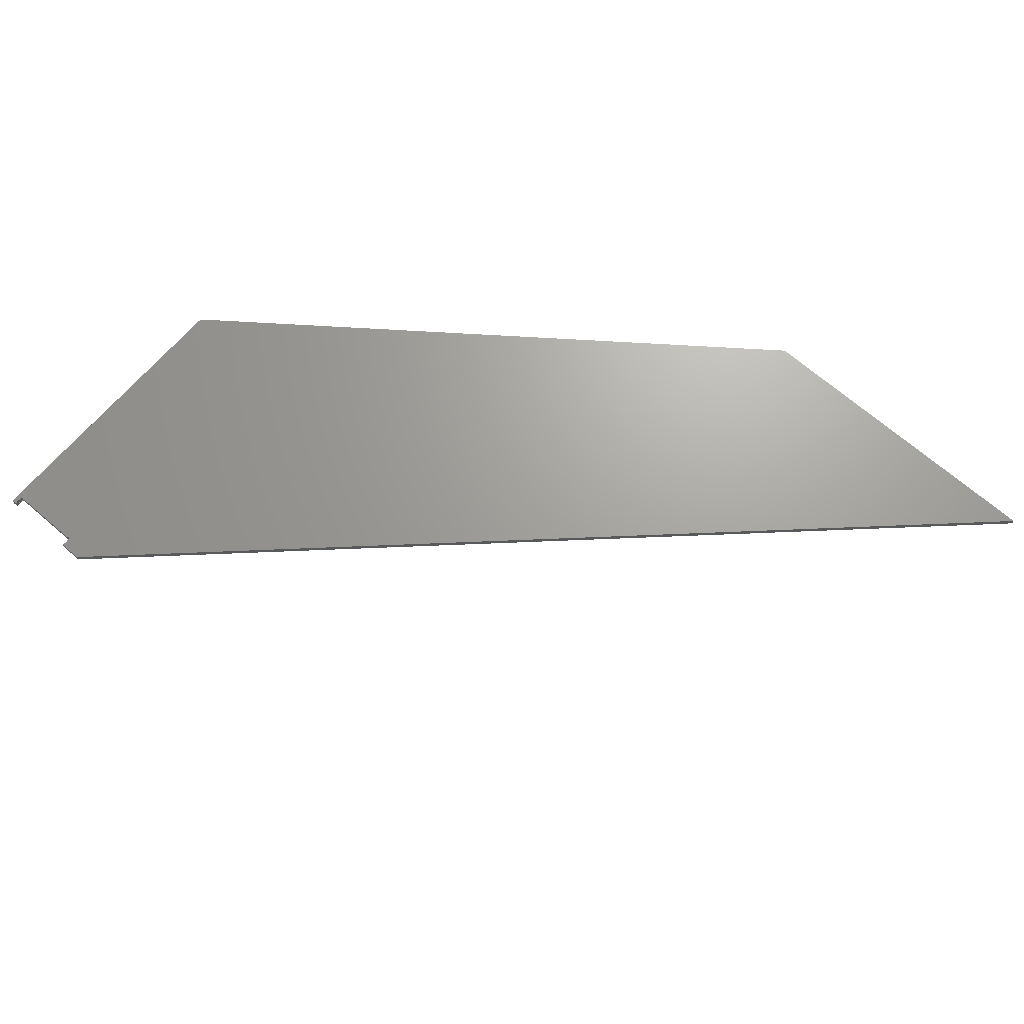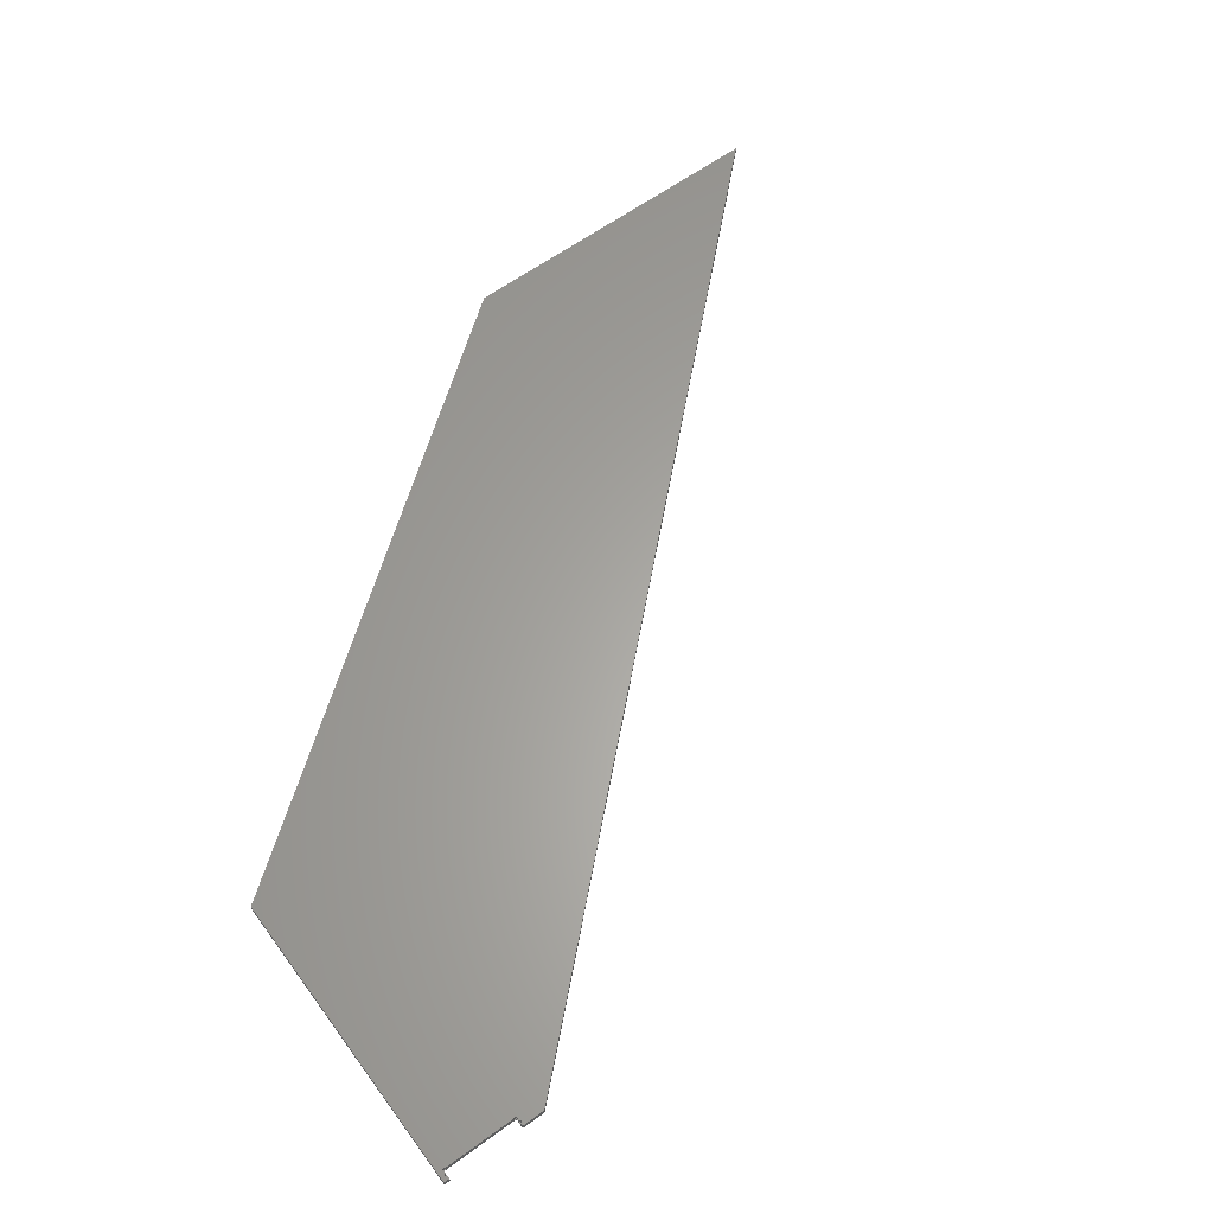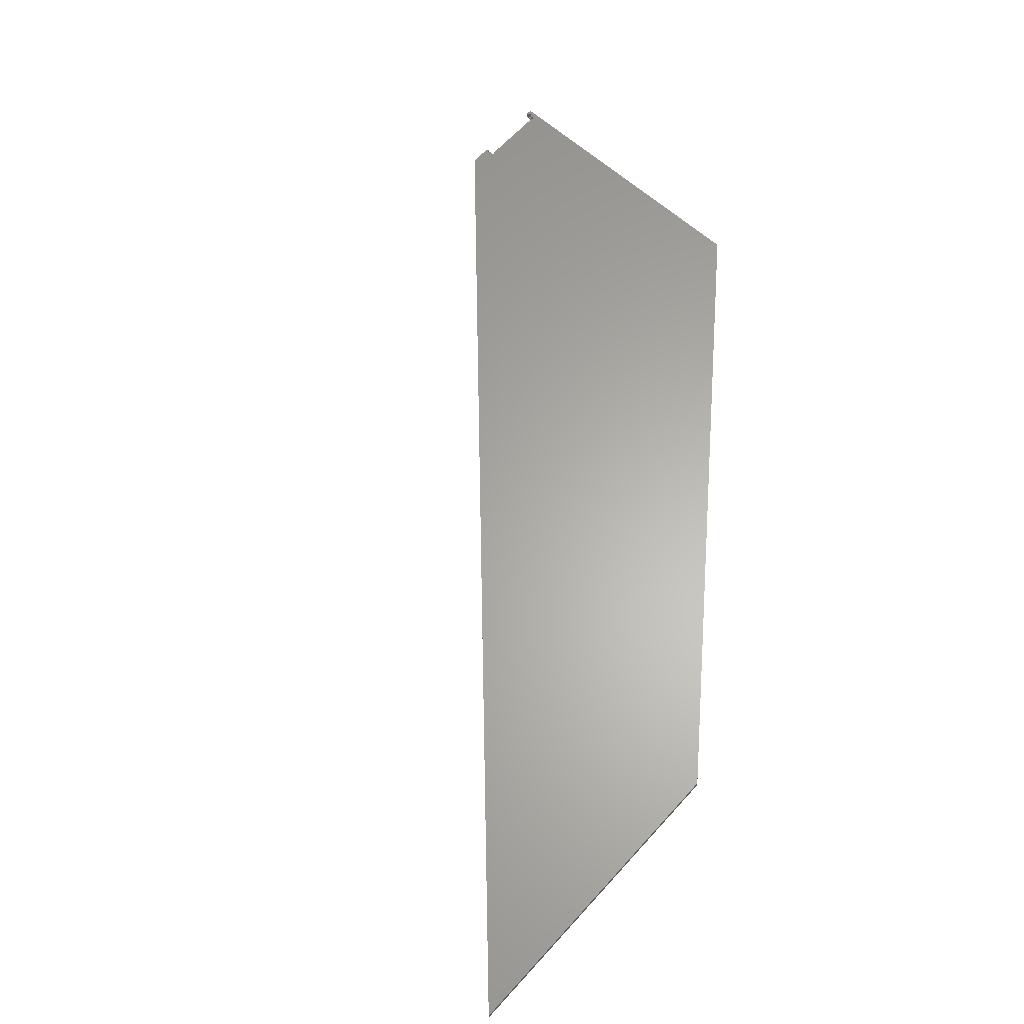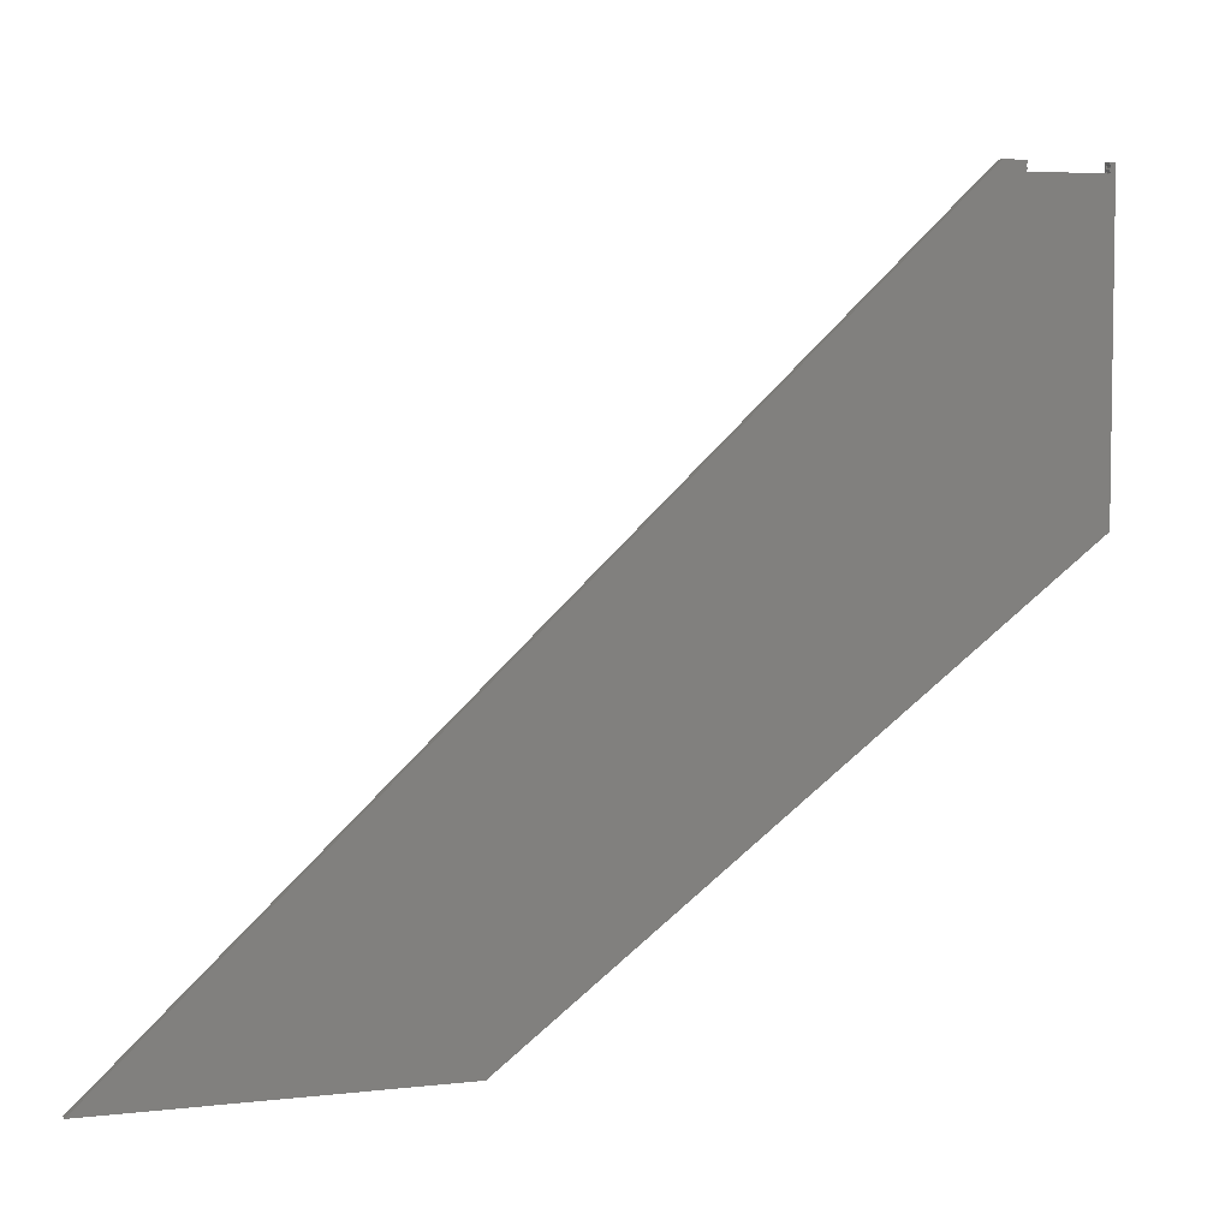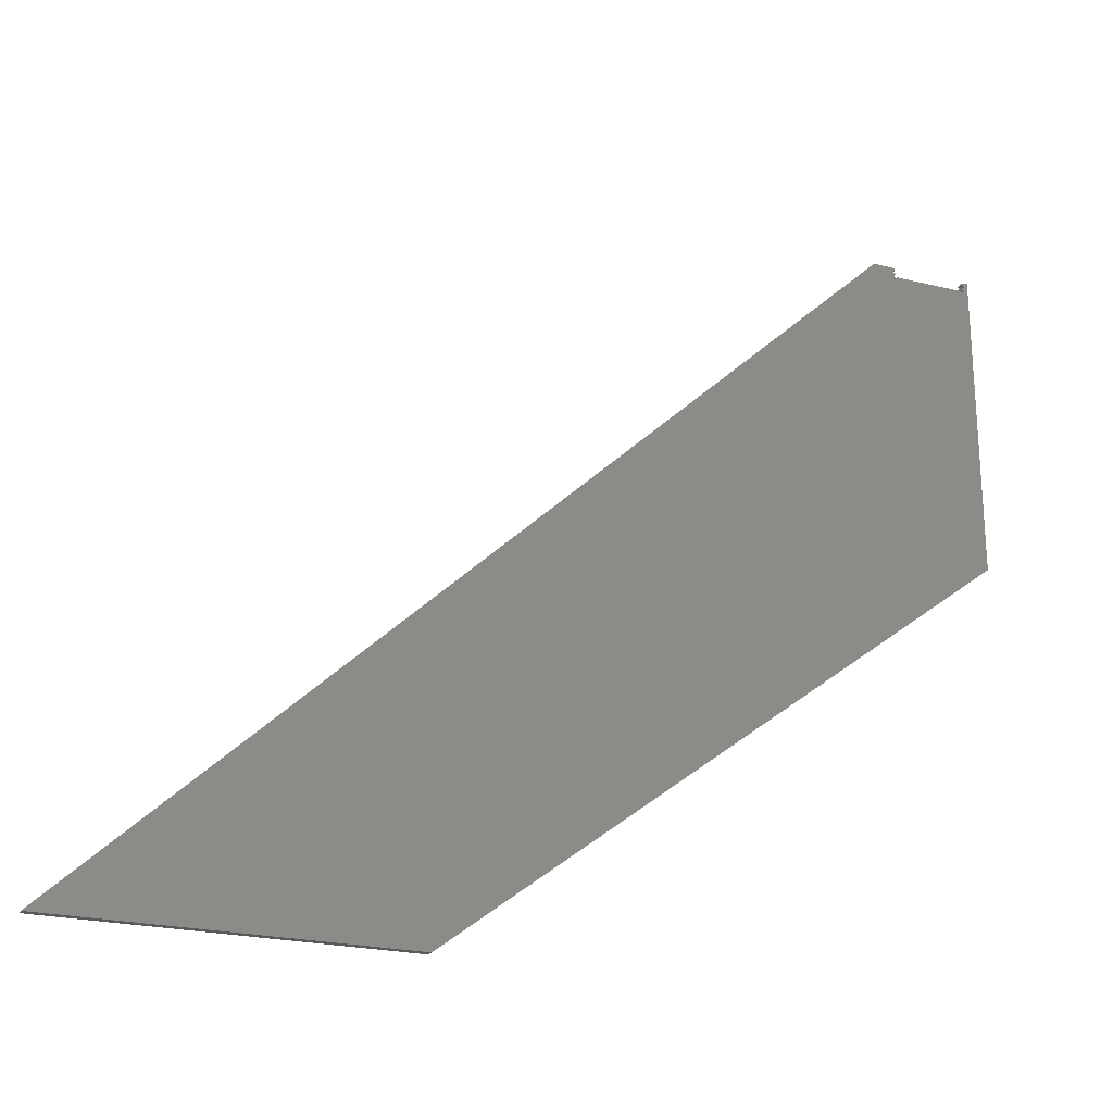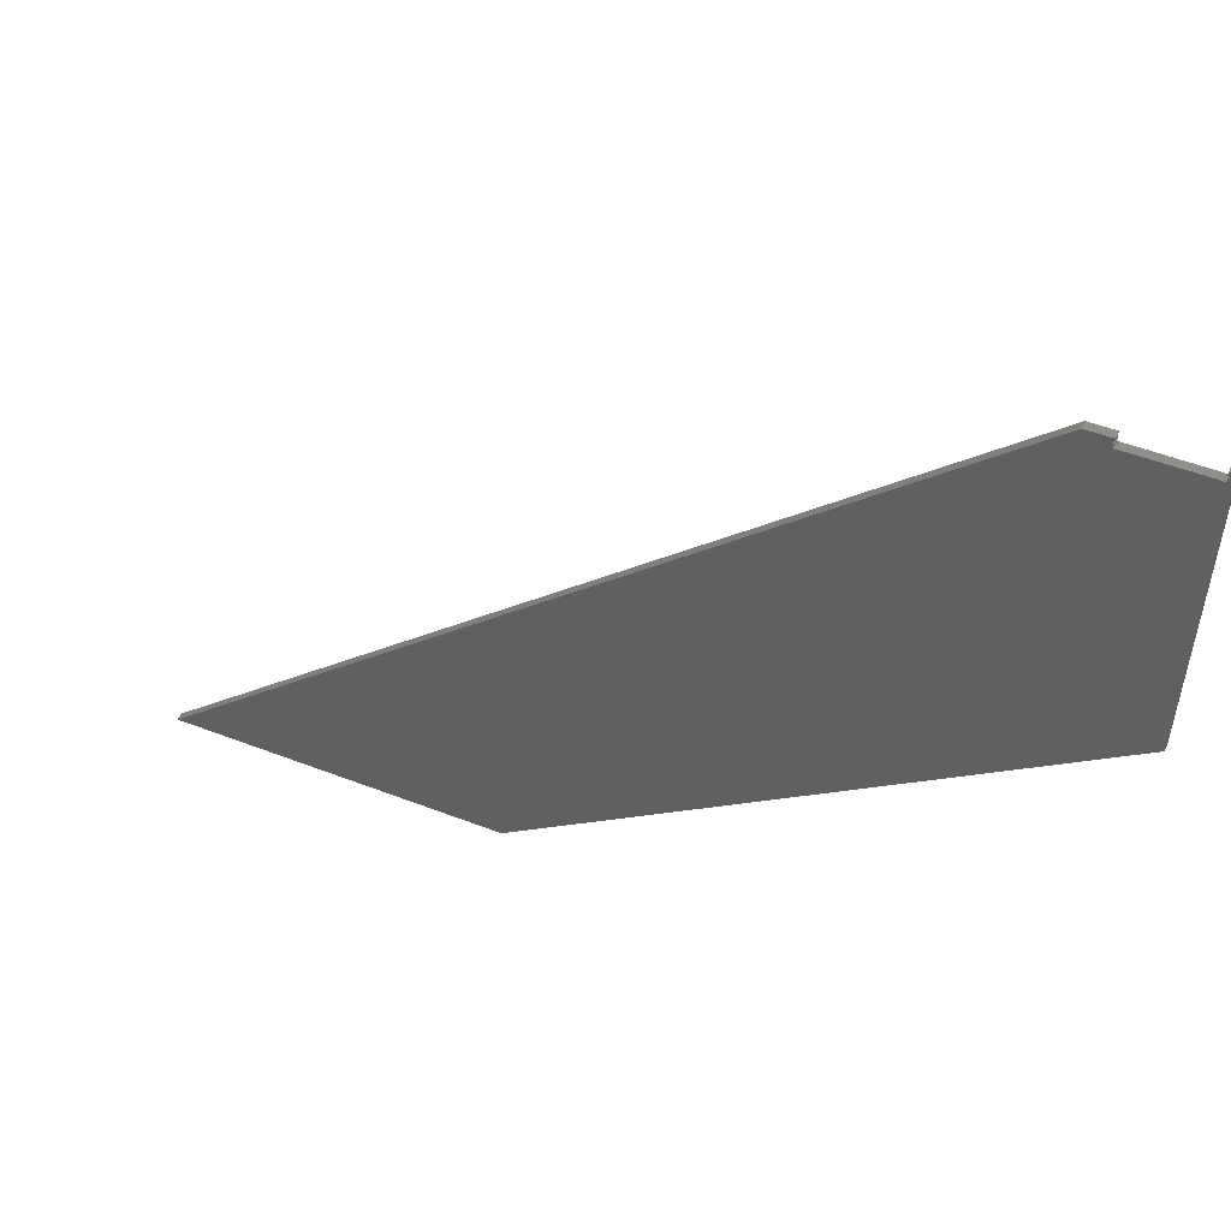
<metadata>
{"format":"stl","ext":"stl","renderer":"f3d","projection":"perspective","resolution":1024,"background":"white","views":[{"elev":68.2,"azim":-139.1,"up":"+Z"},{"elev":62.4,"azim":143.7,"up":"+Z"},{"elev":63.2,"azim":-48.0,"up":"+Z"},{"elev":5.4,"azim":-19.7,"up":"+Y"},{"elev":-23.1,"azim":-22.7,"up":"+Y"},{"elev":51.5,"azim":22.7,"up":"+Y"}]}
</metadata>
<code>
# stl→obj: 154 verts, 304 faces
v 749.6 676.8 0
v 749.6 676.8 1.5
v 749.7 676.4 0
v 749.7 676.4 1.5
v 749.8 676.1 0
v 749.8 676.1 1.5
v 750.1 675.8 0
v 750.1 675.8 1.5
v 750.4 675.5 0
v 750.4 675.5 1.5
v 750.7 675.4 0
v 750.7 675.4 1.5
v 751.1 675.3 0
v 751.1 675.3 1.5
v 819.6 675.3 1.5
v 819.6 675.3 0
v 818.9 675.3 1.5
v 751.8 675.3 1.5
v 751.8 675.3 7
v 818.9 675.3 7
v 820 675.4 0
v 820 675.4 1.5
v 820.3 675.5 0
v 820.3 675.5 1.5
v 820.6 675.8 0
v 820.6 675.8 1.5
v 820.9 676.1 0
v 820.9 676.1 1.5
v 821 676.4 0
v 821 676.4 1.5
v 821.1 676.8 0
v 821.1 676.8 1.5
v 821.1 677.3 1.5
v 821.1 678.9 1.5
v 821.1 681.9 1.5
v 821.1 677.3 7
v 821.1 678.9 7
v 821.1 681.9 7
v 821.1 684.4 7
v 821.1 684.4 0
v 749.6 677.3 1.5
v 749.6 677.3 7
v 749.3 677.1 1.5
v 749.3 677.1 7
v 749.1 676.7 1.5
v 749.1 676.7 7
v 749 676.4 1.5
v 749 676.4 7
v 749 676 1.5
v 749 676 7
v 749 675.6 1.5
v 749 675.6 7
v 749.2 675.3 1.5
v 749.2 675.3 7
v 749.4 675 1.5
v 749.4 675 7
v 749.8 674.8 1.5
v 749.8 674.8 7
v 750.1 674.6 1.5
v 750.1 674.6 7
v 750.5 674.6 1.5
v 750.5 674.6 7
v 750.9 674.6 1.5
v 750.9 674.6 7
v 751.2 674.8 1.5
v 751.2 674.8 7
v 751.5 675 1.5
v 751.5 675 7
v 749.6 681.9 1.5
v 749.6 681.9 7
v 749.2 681.8 1.5
v 749.2 681.8 7
v 748.9 681.7 1.5
v 748.9 681.7 7
v 748.6 681.4 1.5
v 748.6 681.4 7
v 748.3 681.1 1.5
v 748.3 681.1 7
v 748.2 680.8 1.5
v 748.2 680.8 7
v 748.1 680.4 1.5
v 748.1 680.4 7
v 748.2 680 1.5
v 748.2 680 7
v 748.3 679.6 1.5
v 748.3 679.6 7
v 748.6 679.3 1.5
v 748.6 679.3 7
v 748.9 679.1 1.5
v 748.9 679.1 7
v 749.2 678.9 1.5
v 749.2 678.9 7
v 749.6 678.9 1.5
v 749.6 678.9 7
v 821.5 678.9 1.5
v 821.5 678.9 7
v 821.8 679.1 1.5
v 821.8 679.1 7
v 822.1 679.3 1.5
v 822.1 679.3 7
v 822.4 679.6 1.5
v 822.4 679.6 7
v 822.5 680 1.5
v 822.5 680 7
v 822.6 680.4 1.5
v 822.6 680.4 7
v 822.5 680.8 1.5
v 822.5 680.8 7
v 822.4 681.1 1.5
v 822.4 681.1 7
v 822.1 681.4 1.5
v 822.1 681.4 7
v 821.8 681.7 1.5
v 821.8 681.7 7
v 821.5 681.8 1.5
v 821.5 681.8 7
v 819.2 675 1.5
v 819.2 675 7
v 819.5 674.8 1.5
v 819.5 674.8 7
v 819.8 674.6 1.5
v 819.8 674.6 7
v 820.2 674.6 1.5
v 820.2 674.6 7
v 820.6 674.6 1.5
v 820.6 674.6 7
v 820.9 674.8 1.5
v 820.9 674.8 7
v 821.3 675 1.5
v 821.3 675 7
v 821.5 675.3 1.5
v 821.5 675.3 7
v 821.7 675.6 1.5
v 821.7 675.6 7
v 821.7 676 1.5
v 821.7 676 7
v 821.7 676.4 1.5
v 821.7 676.4 7
v 821.6 676.7 1.5
v 821.6 676.7 7
v 821.4 677.1 1.5
v 821.4 677.1 7
v 749.6 684.4 0
v 749.6 684.4 7
v 826.6 395.8 0
v 826.6 684.4 0
v 310.5 0 0
v 727.8 684.4 0
v 0.7295 6.072e-17 0
v 826.6 684.4 7
v 826.6 395.8 7
v 727.8 684.4 7
v 310.5 0 7
v 0.7295 6.072e-17 7
f 1 2 3
f 3 2 4
f 3 4 5
f 5 4 6
f 5 6 7
f 7 6 8
f 7 8 9
f 9 8 10
f 9 10 11
f 11 10 12
f 11 12 13
f 13 12 14
f 15 16 17
f 17 16 13
f 17 13 18
f 18 13 14
f 19 20 18
f 18 20 17
f 16 15 21
f 21 15 22
f 21 22 23
f 23 22 24
f 23 24 25
f 25 24 26
f 25 26 27
f 27 26 28
f 27 28 29
f 29 28 30
f 29 30 31
f 31 30 32
f 32 33 31
f 31 33 34
f 31 34 35
f 36 37 33
f 33 37 34
f 38 39 35
f 35 39 40
f 35 40 31
f 41 42 43
f 43 42 44
f 43 44 45
f 45 44 46
f 45 46 47
f 47 46 48
f 47 48 49
f 49 48 50
f 49 50 51
f 51 50 52
f 51 52 53
f 53 52 54
f 53 54 55
f 55 54 56
f 55 56 57
f 57 56 58
f 57 58 59
f 59 58 60
f 59 60 61
f 61 60 62
f 61 62 63
f 63 62 64
f 63 64 65
f 65 64 66
f 65 66 67
f 67 66 68
f 67 68 18
f 18 68 19
f 41 43 2
f 2 43 45
f 2 45 4
f 4 45 47
f 4 47 49
f 4 49 6
f 6 49 51
f 6 51 8
f 8 51 53
f 8 53 55
f 8 55 10
f 10 55 57
f 10 57 59
f 59 61 10
f 10 61 12
f 12 61 63
f 12 63 14
f 14 63 65
f 14 65 67
f 67 18 14
f 69 70 71
f 71 70 72
f 71 72 73
f 73 72 74
f 73 74 75
f 75 74 76
f 75 76 77
f 77 76 78
f 77 78 79
f 79 78 80
f 79 80 81
f 81 80 82
f 81 82 83
f 83 82 84
f 83 84 85
f 85 84 86
f 85 86 87
f 87 86 88
f 87 88 89
f 89 88 90
f 89 90 91
f 91 90 92
f 91 92 93
f 93 92 94
f 69 71 93
f 93 71 91
f 91 71 89
f 89 71 73
f 89 73 87
f 87 73 75
f 87 75 85
f 85 75 77
f 85 77 83
f 83 77 79
f 83 79 81
f 34 37 95
f 95 37 96
f 95 96 97
f 97 96 98
f 97 98 99
f 99 98 100
f 99 100 101
f 101 100 102
f 101 102 103
f 103 102 104
f 103 104 105
f 105 104 106
f 105 106 107
f 107 106 108
f 107 108 109
f 109 108 110
f 109 110 111
f 111 110 112
f 111 112 113
f 113 112 114
f 113 114 115
f 115 114 116
f 115 116 35
f 35 116 38
f 35 34 115
f 115 34 95
f 115 95 97
f 115 97 113
f 113 97 99
f 113 99 111
f 111 99 101
f 111 101 109
f 109 101 103
f 109 103 107
f 107 103 105
f 17 20 117
f 117 20 118
f 117 118 119
f 119 118 120
f 119 120 121
f 121 120 122
f 121 122 123
f 123 122 124
f 123 124 125
f 125 124 126
f 125 126 127
f 127 126 128
f 127 128 129
f 129 128 130
f 129 130 131
f 131 130 132
f 131 132 133
f 133 132 134
f 133 134 135
f 135 134 136
f 135 136 137
f 137 136 138
f 137 138 139
f 139 138 140
f 139 140 141
f 141 140 142
f 141 142 33
f 33 142 36
f 17 117 15
f 15 117 119
f 15 119 121
f 15 121 22
f 22 121 123
f 22 123 24
f 24 123 125
f 24 125 127
f 127 129 24
f 24 129 26
f 26 129 131
f 26 131 133
f 26 133 28
f 28 133 135
f 28 135 30
f 30 135 137
f 30 137 139
f 30 139 32
f 32 139 141
f 32 141 33
f 2 1 41
f 41 1 93
f 41 93 42
f 42 93 94
f 93 1 69
f 69 1 143
f 69 143 144
f 144 70 69
f 11 13 145
f 145 13 16
f 145 16 21
f 21 23 145
f 145 23 25
f 145 25 27
f 145 27 146
f 146 27 29
f 146 29 31
f 31 40 146
f 147 148 145
f 145 148 9
f 145 9 11
f 147 149 148
f 143 1 148
f 148 1 3
f 148 3 5
f 5 7 148
f 148 7 9
f 39 150 40
f 40 150 146
f 20 19 118
f 118 19 68
f 118 68 120
f 120 68 66
f 120 66 122
f 122 66 64
f 122 64 151
f 151 64 62
f 151 62 60
f 60 58 151
f 151 58 152
f 151 152 153
f 153 152 154
f 58 56 152
f 152 56 54
f 152 54 52
f 52 50 152
f 152 50 86
f 152 86 84
f 50 48 86
f 86 48 88
f 88 48 46
f 88 46 90
f 90 46 44
f 90 44 92
f 92 44 42
f 92 42 94
f 84 82 152
f 152 82 80
f 152 80 78
f 152 78 144
f 144 78 76
f 144 76 74
f 74 72 144
f 144 72 70
f 150 132 151
f 151 132 130
f 151 130 128
f 39 114 150
f 150 114 112
f 150 112 110
f 38 116 39
f 39 116 114
f 110 108 150
f 150 108 106
f 150 106 104
f 104 102 150
f 150 102 136
f 150 136 134
f 136 102 138
f 138 102 100
f 138 100 140
f 140 100 98
f 140 98 142
f 142 98 96
f 142 96 36
f 36 96 37
f 134 132 150
f 128 126 151
f 151 126 124
f 151 124 122
f 148 149 152
f 152 149 154
f 143 148 144
f 144 148 152
f 145 146 151
f 151 146 150
f 147 145 153
f 153 145 151
f 149 147 154
f 154 147 153

</code>
